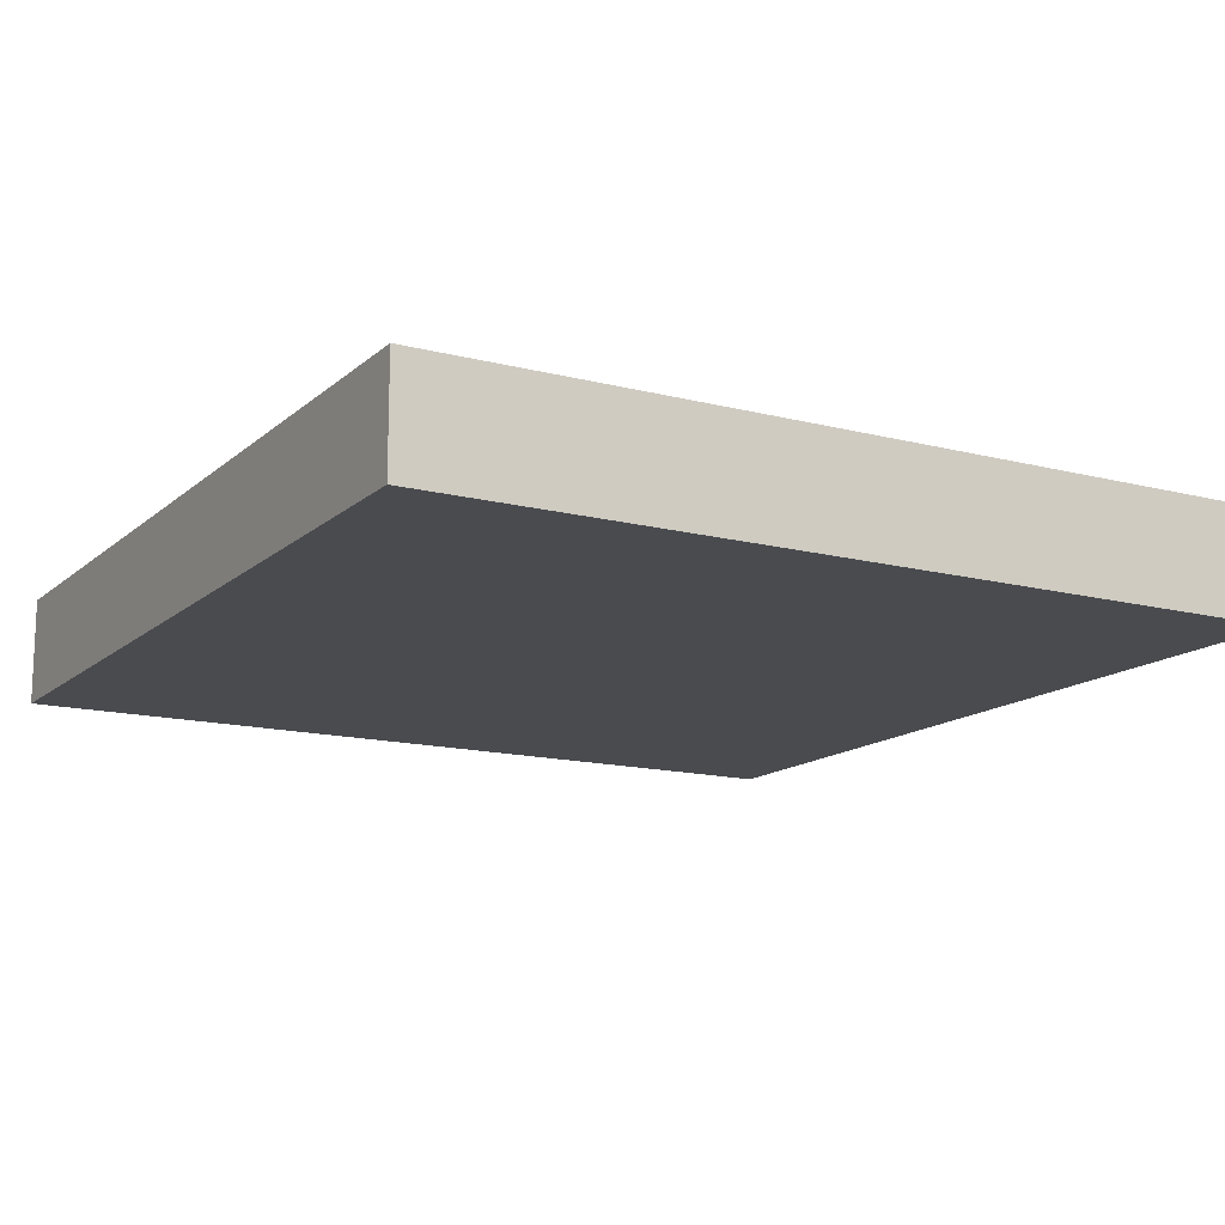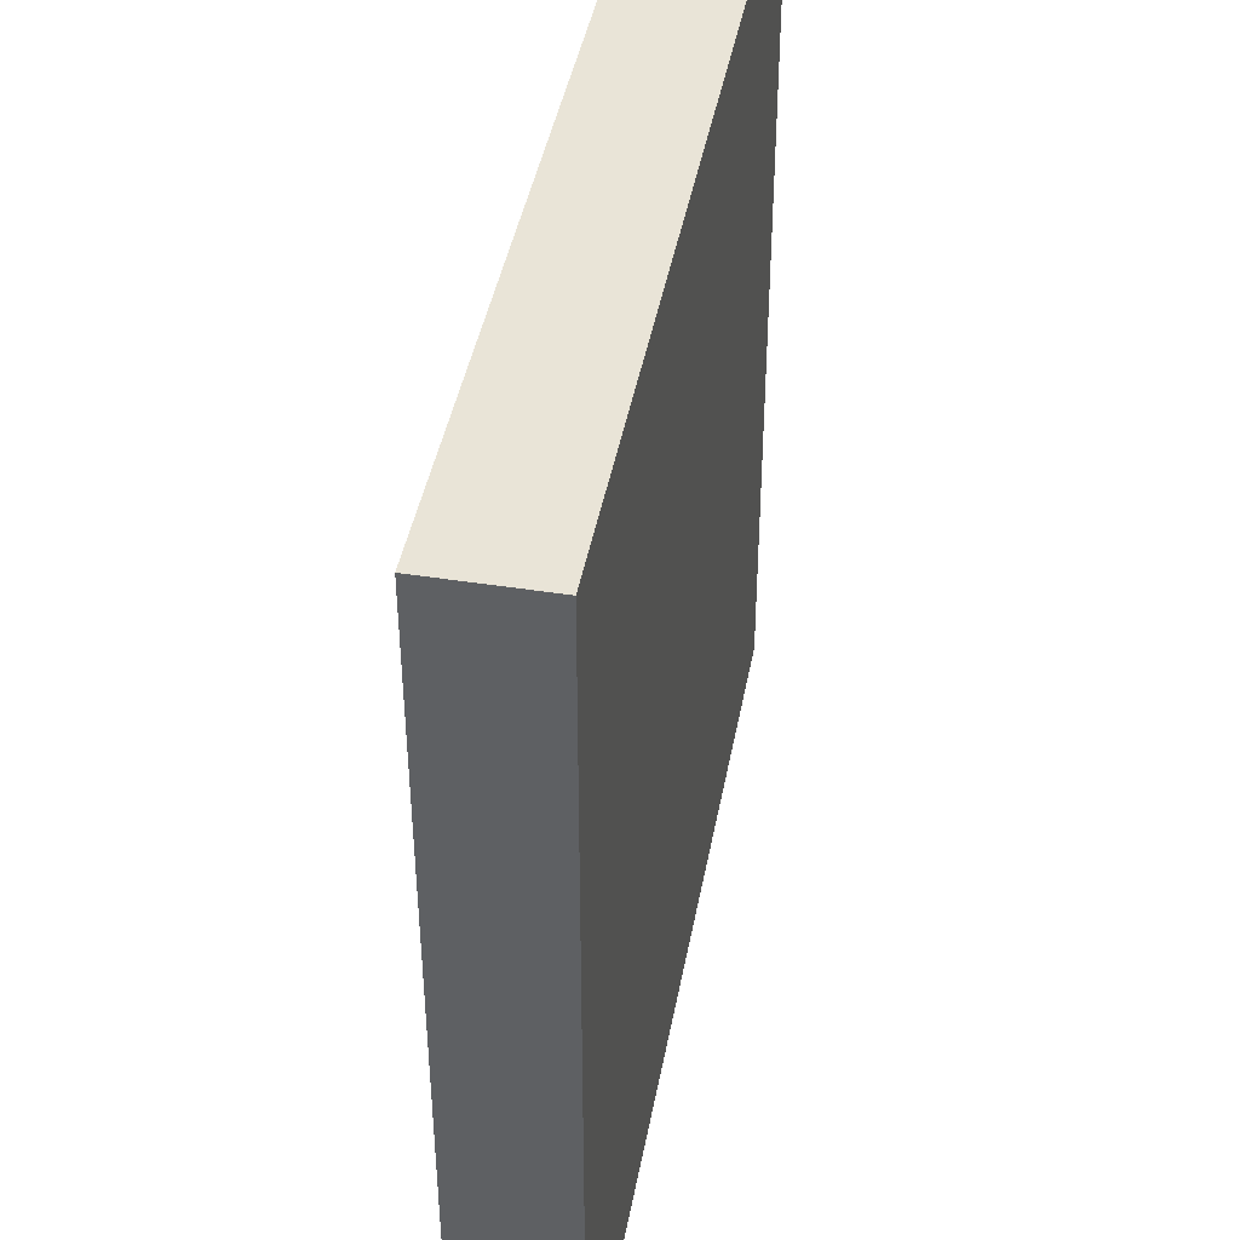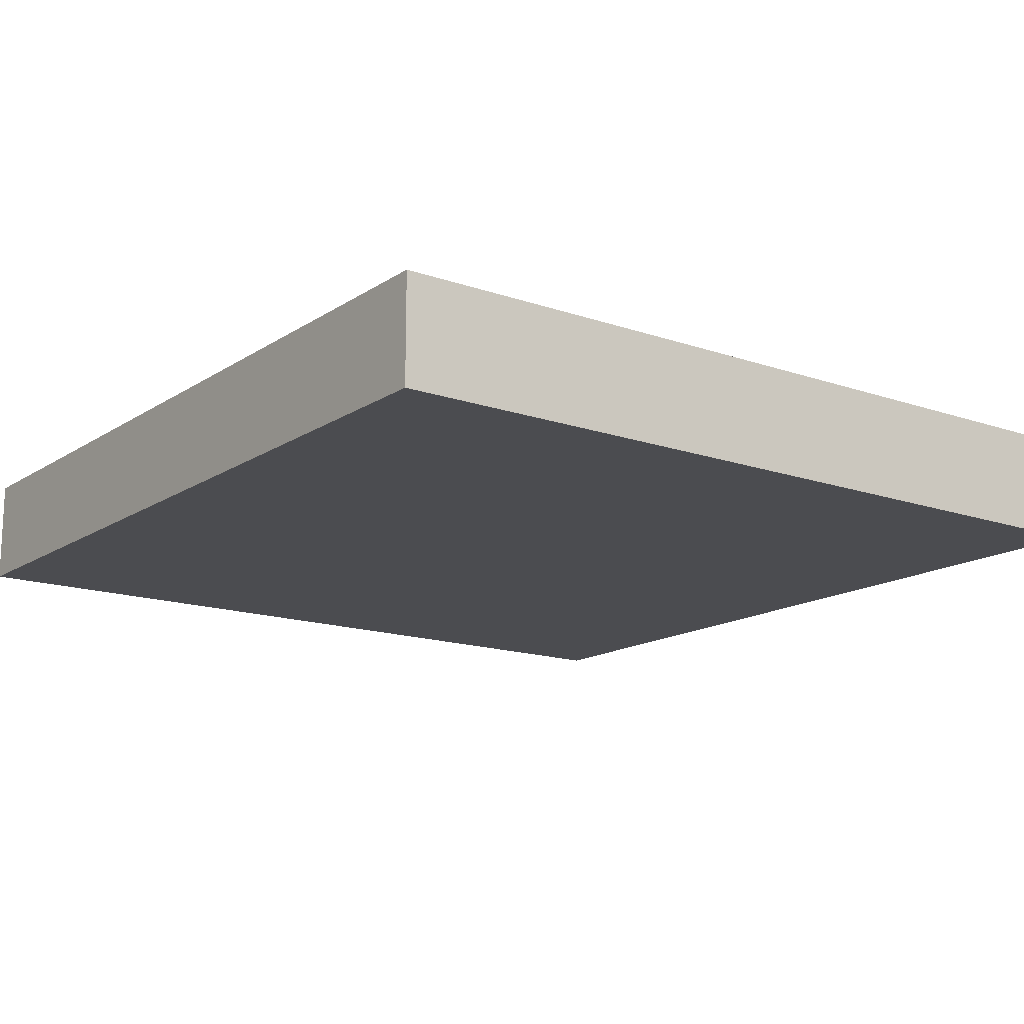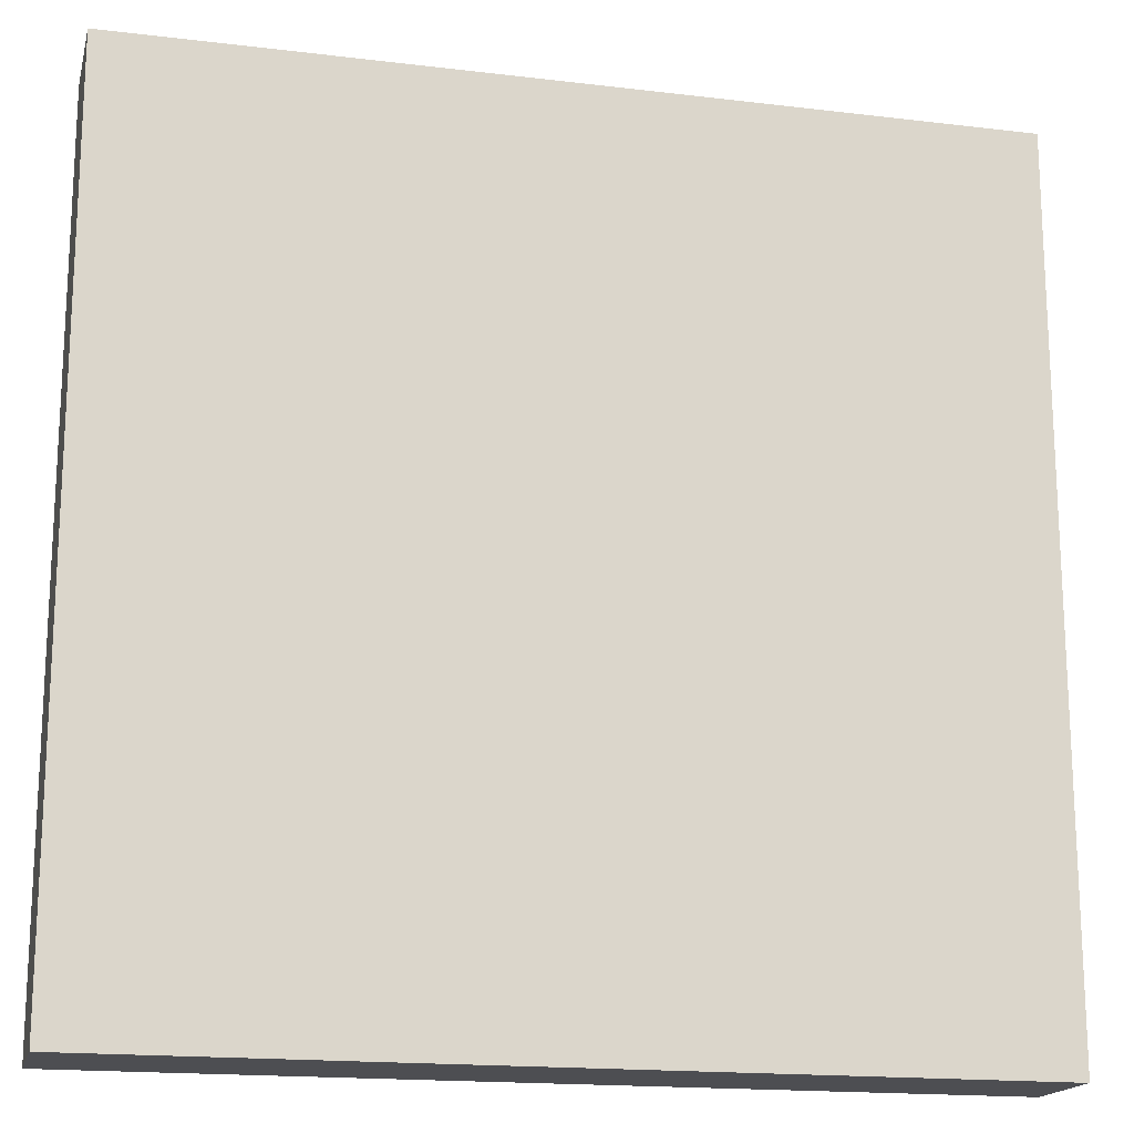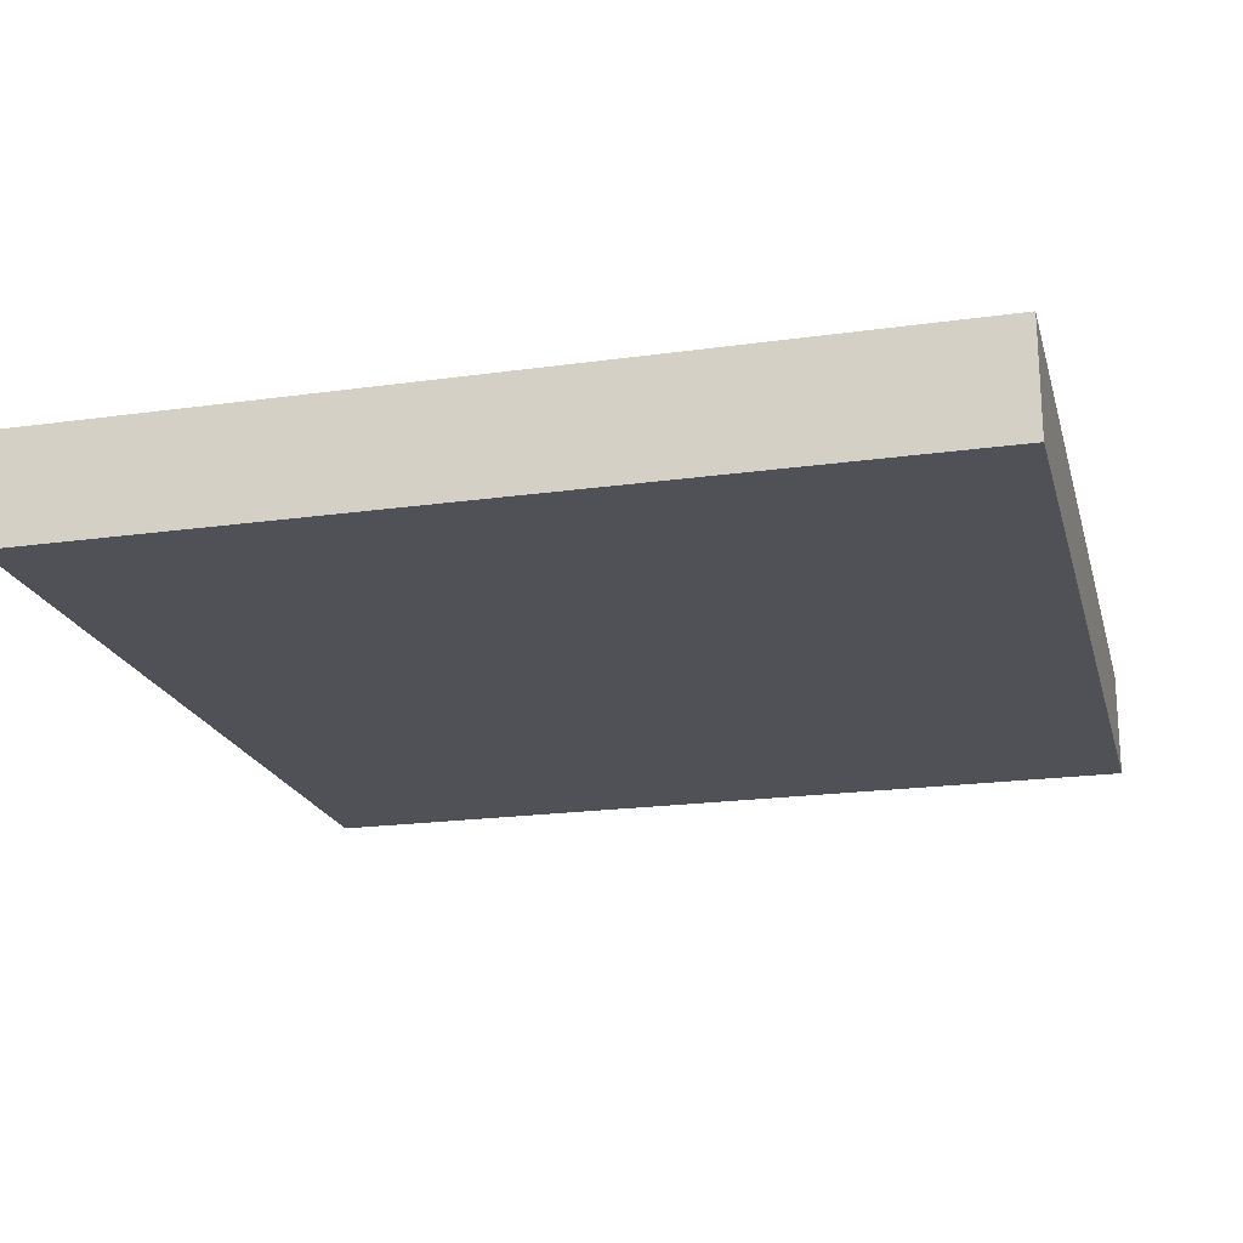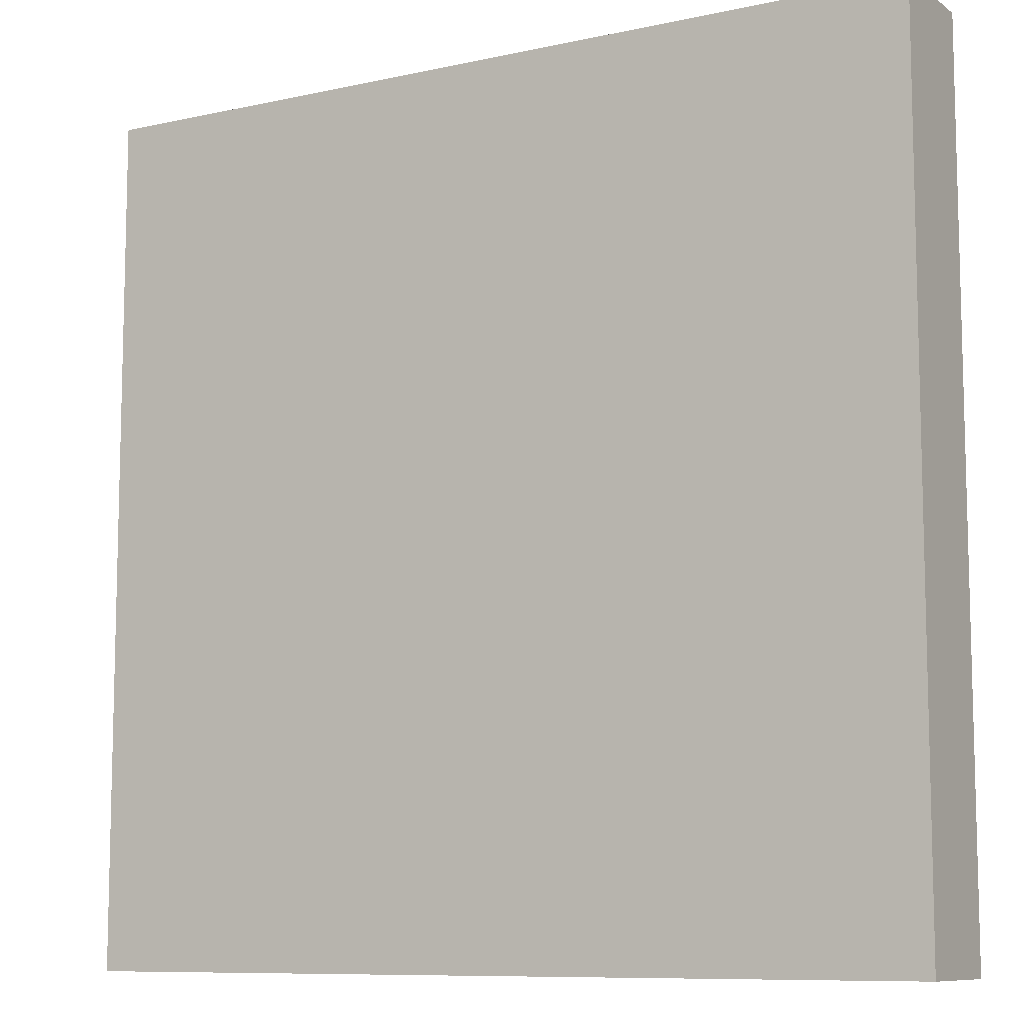
<metadata>
{"format":"obj","ext":"obj","renderer":"f3d","projection":"perspective","resolution":1024,"background":"white","views":[{"elev":-14.2,"azim":-119.6,"up":"+Z"},{"elev":43.5,"azim":100.5,"up":"+Y"},{"elev":-15.2,"azim":-36.4,"up":"+Z"},{"elev":-17.2,"azim":166.5,"up":"+Y"},{"elev":-20.4,"azim":104.3,"up":"+Z"},{"elev":-9.3,"azim":30.2,"up":"+Y"}]}
</metadata>
<code>
o Cube_Cube.002
v -0.4 0.1 -0.4
v -0.4 0.1 -0.5
v 0.4 0.1 -0.5
v 0.4 0.1 -0.4
v -0.4 0.9 -0.4
v -0.4 0.9 -0.5
v 0.4 0.9 -0.5
v 0.4 0.9 -0.4
f 5 6 2 1
f 6 7 3 2
f 7 8 4 3
f 8 5 1 4
f 1 2 3 4
f 8 7 6 5

</code>
